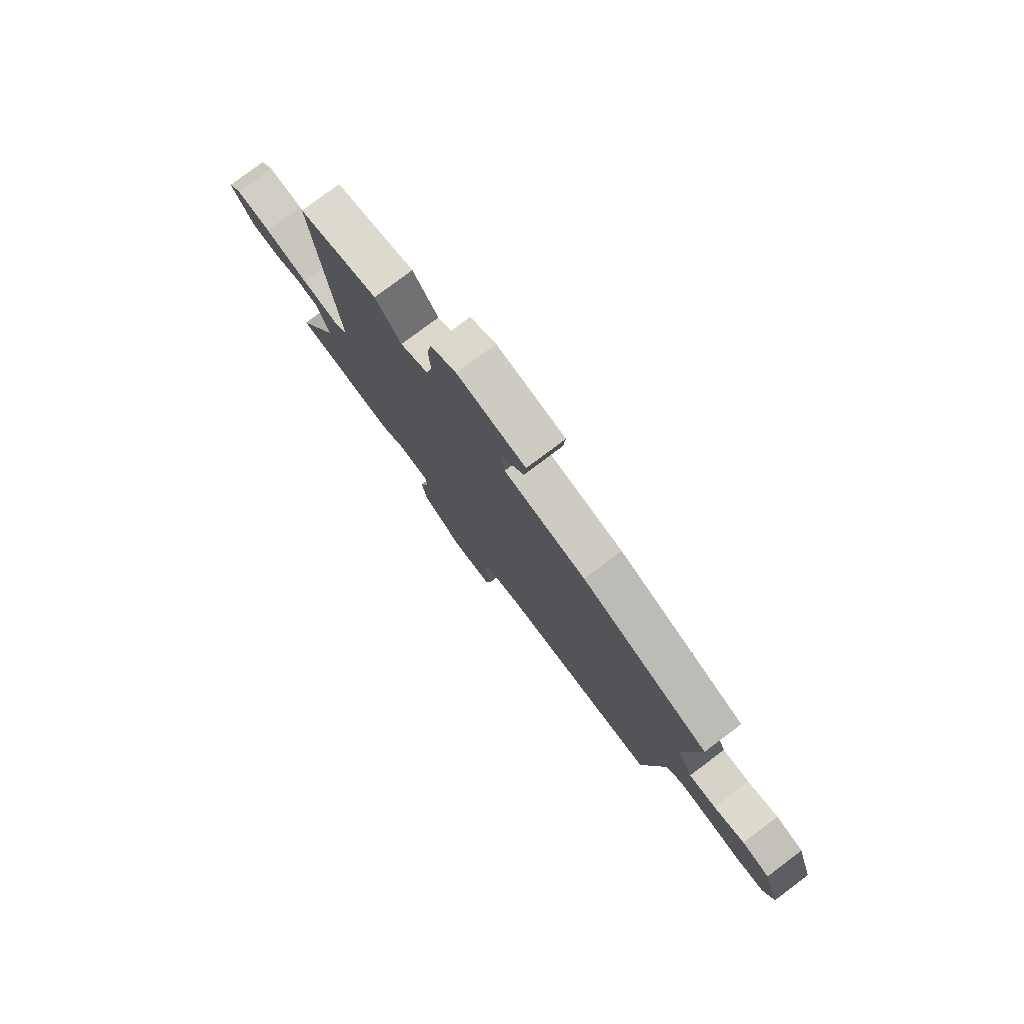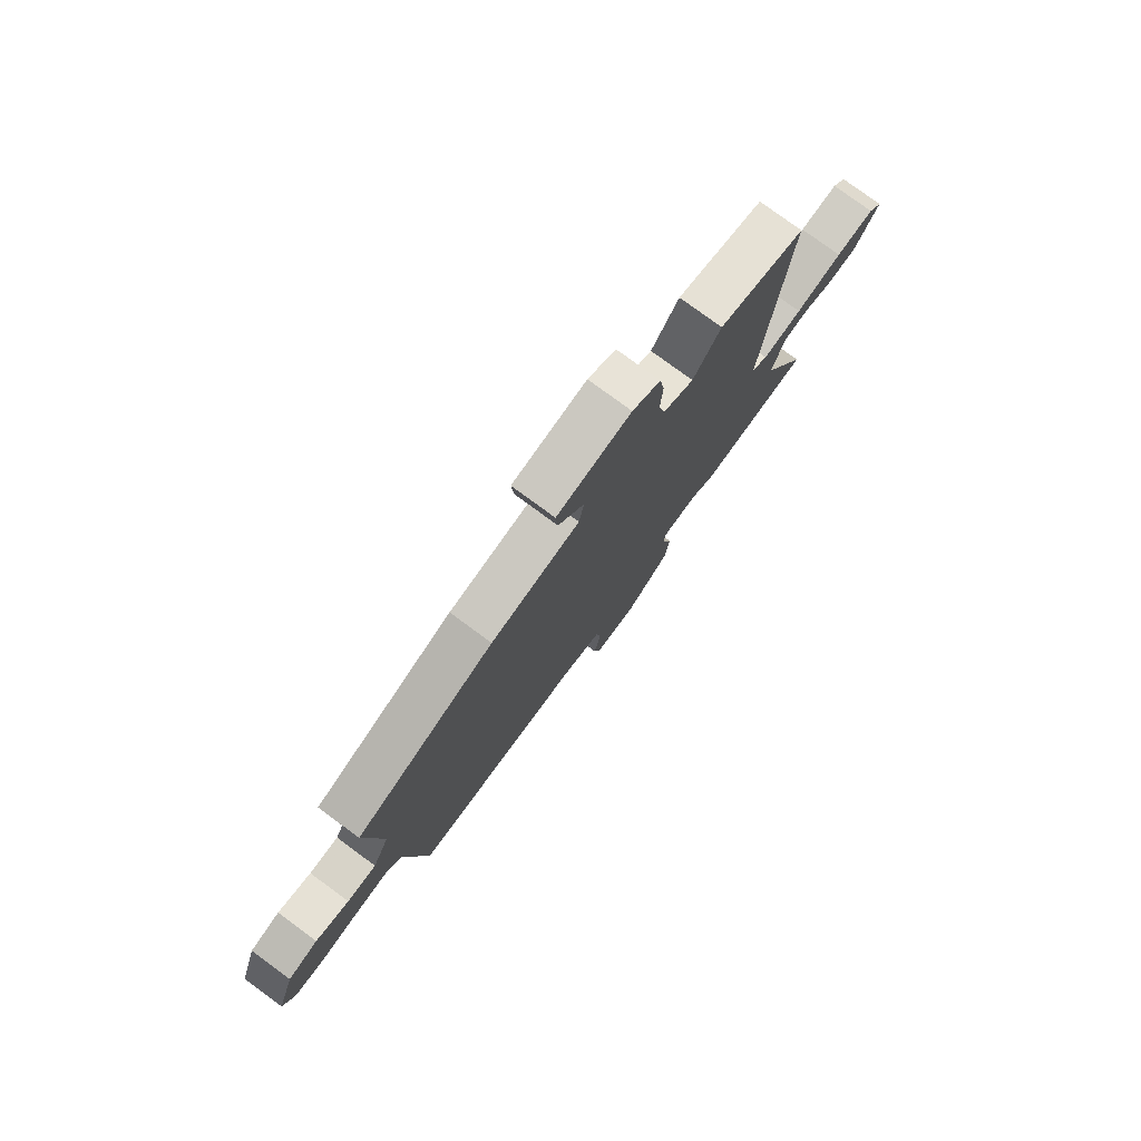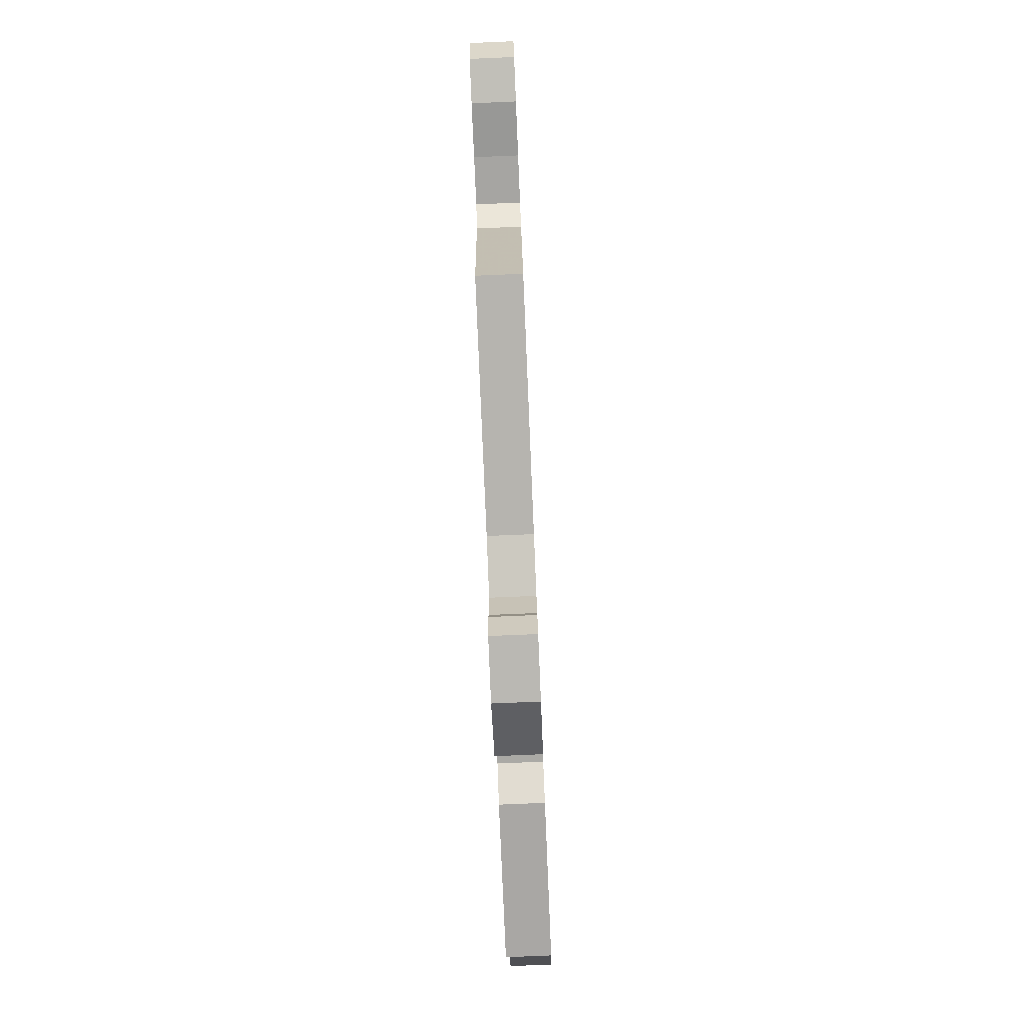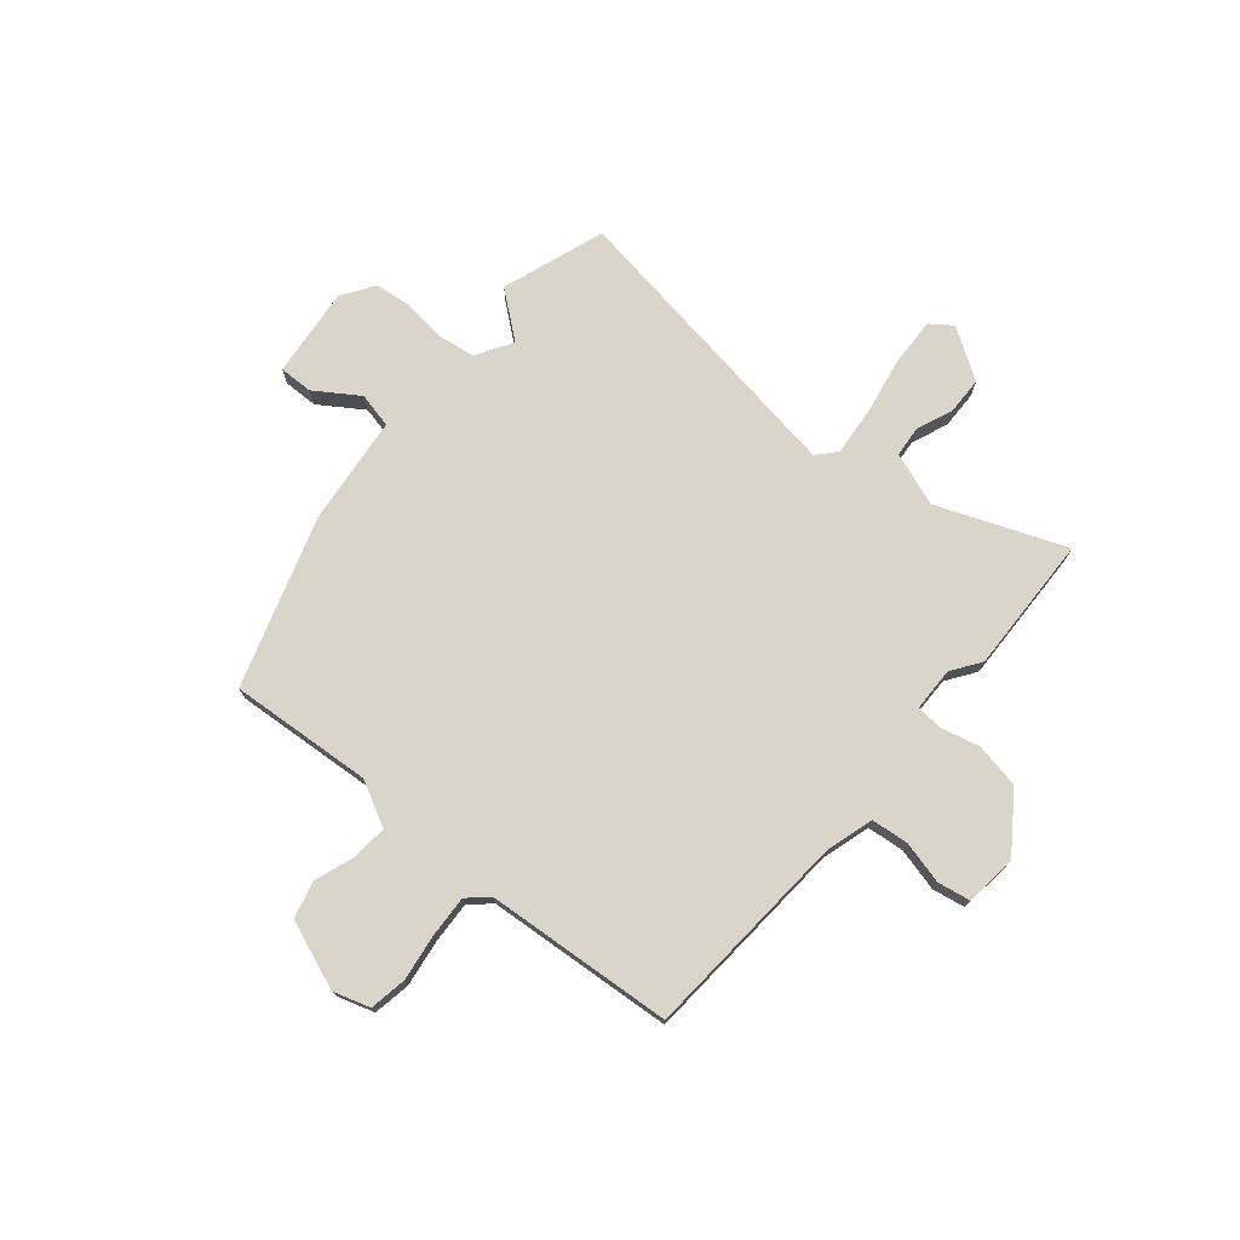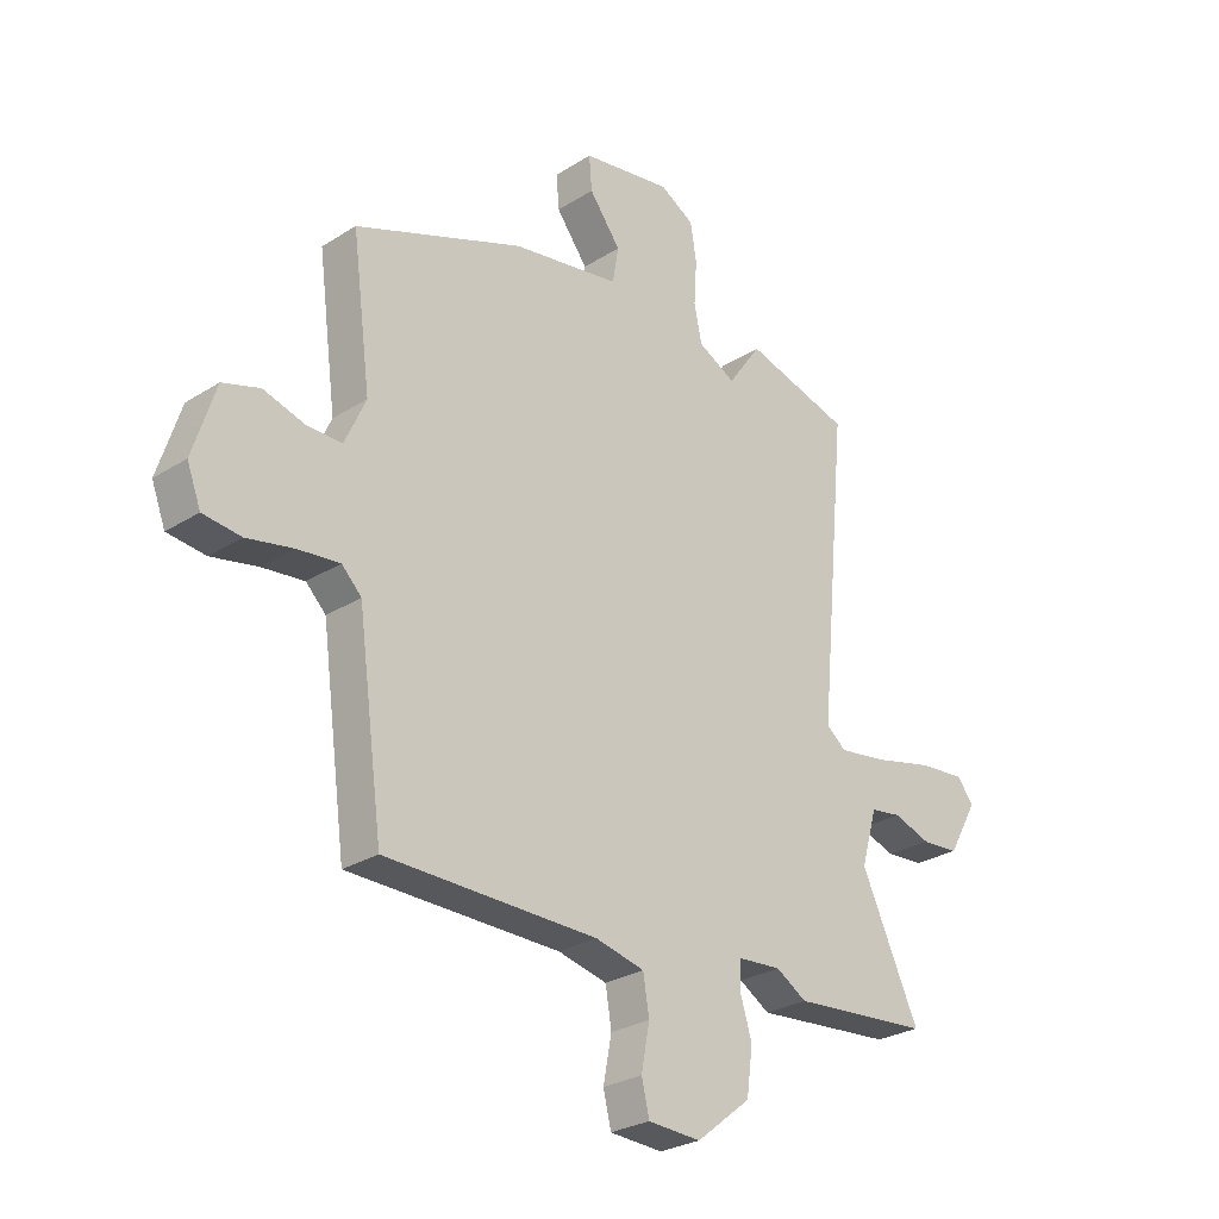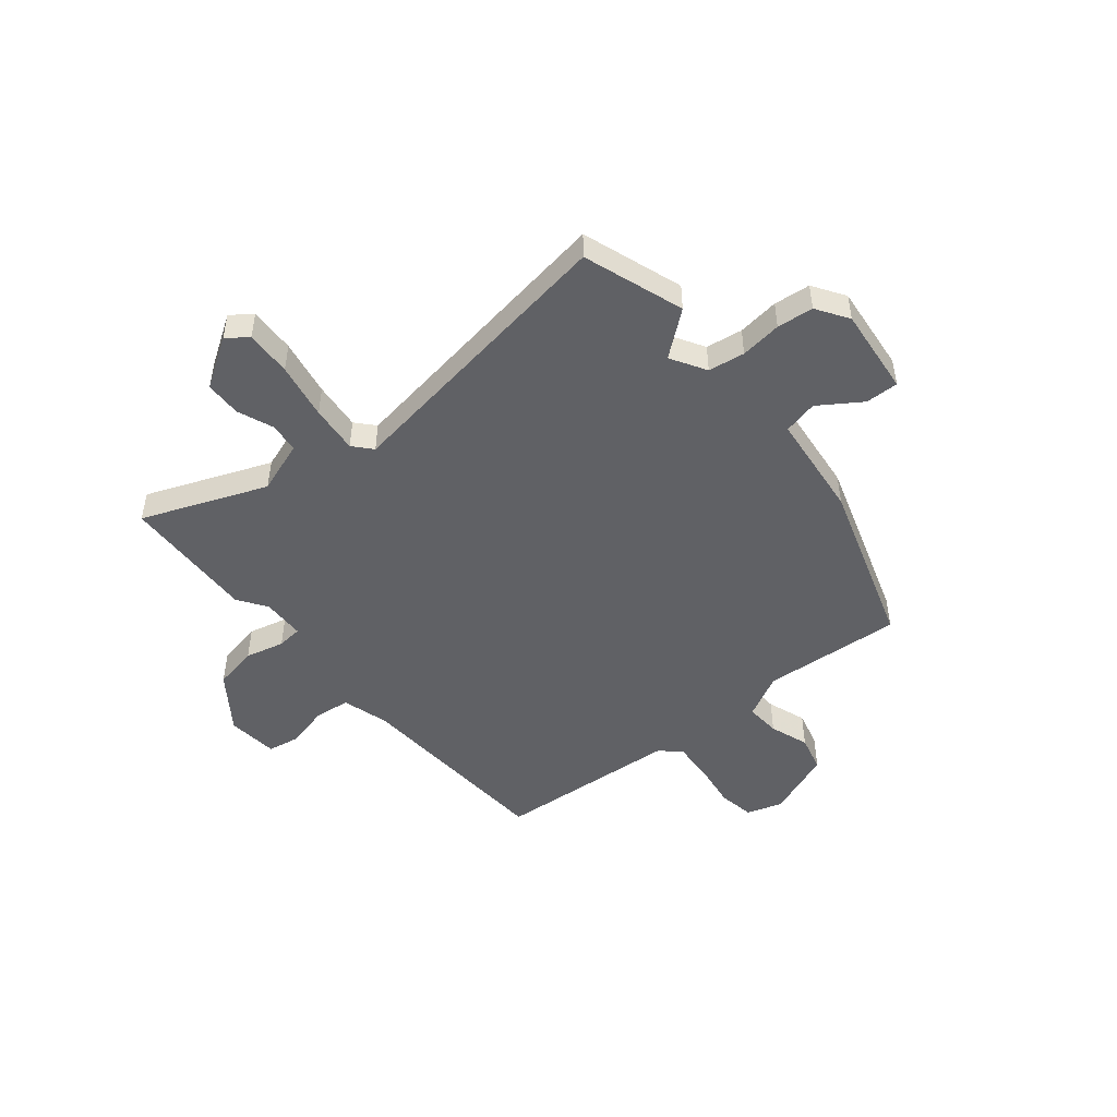
<metadata>
{"format":"obj","ext":"obj","renderer":"f3d","projection":"perspective","resolution":1024,"background":"white","views":[{"elev":78.6,"azim":53.1,"up":"+Z"},{"elev":78.2,"azim":126.3,"up":"+Z"},{"elev":-79.7,"azim":92.4,"up":"+Z"},{"elev":74.7,"azim":133.2,"up":"+Y"},{"elev":-27.3,"azim":134.2,"up":"+Z"},{"elev":-49.2,"azim":-47.6,"up":"+Y"}]}
</metadata>
<code>
v -0.394 0.07 -0.509
v -0.646 0.07 -0.487
v -0.541 0.07 -0.26
v -0.57 0.07 -0.16
v -0.626 0.07 -0.152
v -0.694 0.07 -0.175
v -0.762 0.07 -0.17
v -0.816 0.07 -0.075
v -0.785 0.07 -0.037
v -0.699 0.07 -0.045
v -0.594 0.07 -0.07
v -0.505 0.07 -0.083
v -0.469 0.07 -0.054
v -0.521 0.07 0.494
v -0.329 0.07 0.549
v -0.268 0.07 0.463
v -0.2 0.07 0.499
v -0.186 0.07 0.567
v -0.191 0.07 0.645
v -0.18 0.07 0.713
v -0.118 0.07 0.749
v 0.045 0.07 0.723
v 0.04 0.07 0.661
v -0.017 0.07 0.585
v -0.006 0.07 0.52
v 0.19 0.07 0.488
v 0.496 0.07 0.371
v 0.462 0.07 0.111
v 0.5 0.07 0.027
v 0.565 0.07 0.028
v 0.639 0.07 0.05
v 0.706 0.07 0.029
v 0.747 0.07 -0.099
v 0.722 0.07 -0.165
v 0.653 0.07 -0.173
v 0.568 0.07 -0.156
v 0.493 0.07 -0.148
v 0.457 0.07 -0.184
v 0.411 0.07 -0.525
v 0.026 0.07 -0.53
v -0.063 0.07 -0.551
v -0.074 0.07 -0.618
v -0.059 0.07 -0.698
v -0.073 0.07 -0.757
v -0.169 0.07 -0.762
v -0.268 0.07 -0.683
v -0.279 0.07 -0.6
v -0.257 0.07 -0.528
v -0.259 0.07 -0.481
v -0.339 0.07 -0.475
v -0.394 0 -0.509
v -0.646 0 -0.487
v -0.541 0 -0.26
v -0.57 0 -0.16
v -0.626 0 -0.152
v -0.694 0 -0.175
v -0.762 0 -0.17
v -0.816 0 -0.075
v -0.785 0 -0.037
v -0.699 0 -0.045
v -0.594 0 -0.07
v -0.505 0 -0.083
v -0.469 0 -0.054
v -0.521 0 0.494
v -0.329 0 0.549
v -0.268 0 0.463
v -0.2 0 0.499
v -0.186 0 0.567
v -0.191 0 0.645
v -0.18 0 0.713
v -0.118 0 0.749
v 0.045 0 0.723
v 0.04 0 0.661
v -0.017 0 0.585
v -0.006 0 0.52
v 0.19 0 0.488
v 0.496 0 0.371
v 0.462 0 0.111
v 0.5 0 0.027
v 0.565 0 0.028
v 0.639 0 0.05
v 0.706 0 0.029
v 0.747 0 -0.099
v 0.722 0 -0.165
v 0.653 0 -0.173
v 0.568 0 -0.156
v 0.493 0 -0.148
v 0.457 0 -0.184
v 0.411 0 -0.525
v 0.026 0 -0.53
v -0.063 0 -0.551
v -0.074 0 -0.618
v -0.059 0 -0.698
v -0.073 0 -0.757
v -0.169 0 -0.762
v -0.268 0 -0.683
v -0.279 0 -0.6
v -0.257 0 -0.528
v -0.259 0 -0.481
v -0.339 0 -0.475
f 45 46 47 48
f 45 48 49
f 42 43 44 45
f 41 42 45 49
f 40 41 49
f 38 39 40 49
f 37 38 49 50
f 33 34 35 36
f 33 36 37
f 30 31 32 33
f 29 30 33 37
f 28 29 37 50
f 25 26 27 28
f 21 22 23 24
f 21 24 25
f 18 19 20 21
f 17 18 21 25
f 16 17 25 28
f 13 14 15 16
f 8 9 10 11
f 8 11 12
f 5 6 7 8
f 4 5 8 12
f 3 4 12 13
f 1 2 3
f 13 16 28 50
f 1 3 13 50
f 98 97 96 95
f 99 98 95
f 95 94 93 92
f 99 95 92 91
f 99 91 90
f 99 90 89 88
f 100 99 88 87
f 86 85 84 83
f 87 86 83
f 83 82 81 80
f 87 83 80 79
f 100 87 79 78
f 78 77 76 75
f 74 73 72 71
f 75 74 71
f 71 70 69 68
f 75 71 68 67
f 78 75 67 66
f 66 65 64 63
f 61 60 59 58
f 62 61 58
f 58 57 56 55
f 62 58 55 54
f 63 62 54 53
f 53 52 51
f 100 78 66 63
f 100 63 53 51
f 1 51 52 2
f 2 52 53 3
f 3 53 54 4
f 4 54 55 5
f 5 55 56 6
f 6 56 57 7
f 7 57 58 8
f 8 58 59 9
f 9 59 60 10
f 10 60 61 11
f 11 61 62 12
f 12 62 63 13
f 13 63 64 14
f 14 64 65 15
f 15 65 66 16
f 16 66 67 17
f 17 67 68 18
f 18 68 69 19
f 19 69 70 20
f 20 70 71 21
f 21 71 72 22
f 22 72 73 23
f 23 73 74 24
f 24 74 75 25
f 25 75 76 26
f 26 76 77 27
f 27 77 78 28
f 28 78 79 29
f 29 79 80 30
f 30 80 81 31
f 31 81 82 32
f 32 82 83 33
f 33 83 84 34
f 34 84 85 35
f 35 85 86 36
f 36 86 87 37
f 37 87 88 38
f 38 88 89 39
f 39 89 90 40
f 40 90 91 41
f 41 91 92 42
f 42 92 93 43
f 43 93 94 44
f 44 94 95 45
f 45 95 96 46
f 46 96 97 47
f 47 97 98 48
f 48 98 99 49
f 49 99 100 50
f 50 100 51 1

</code>
